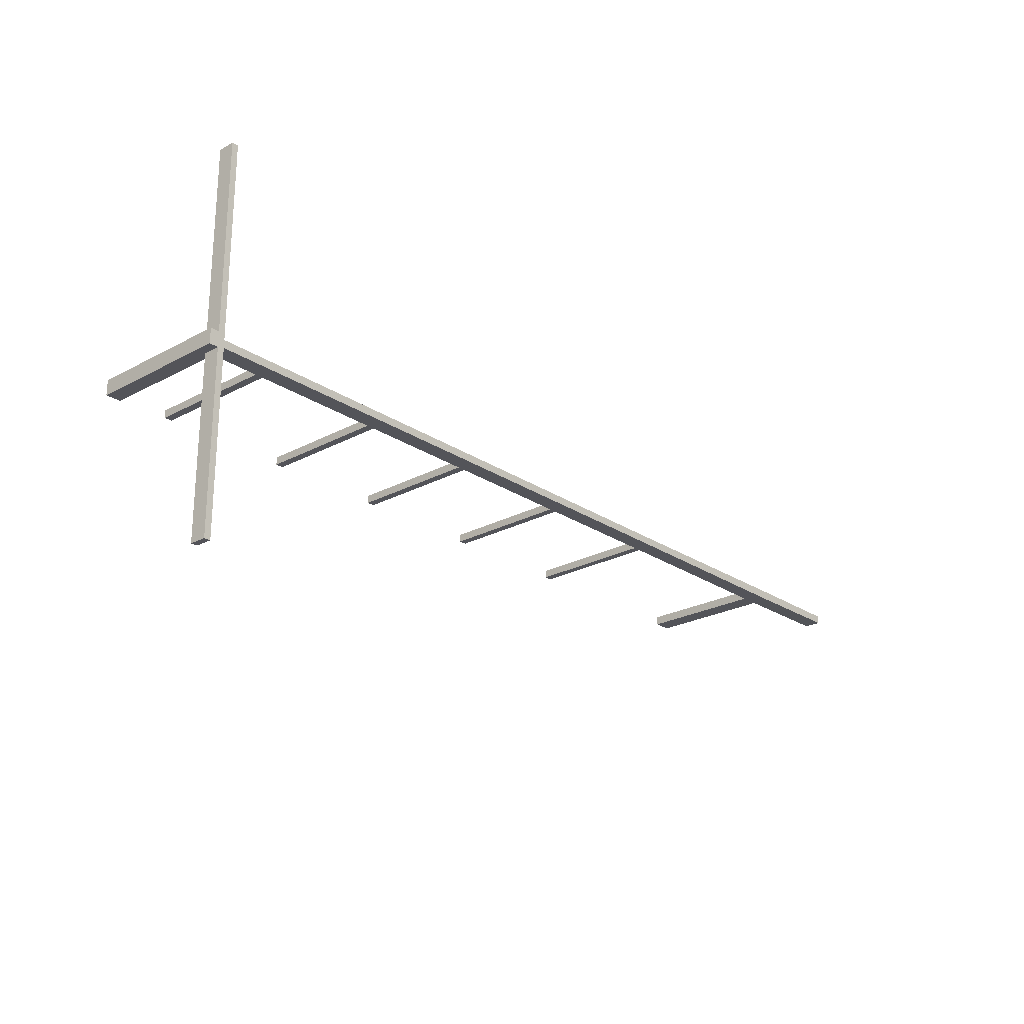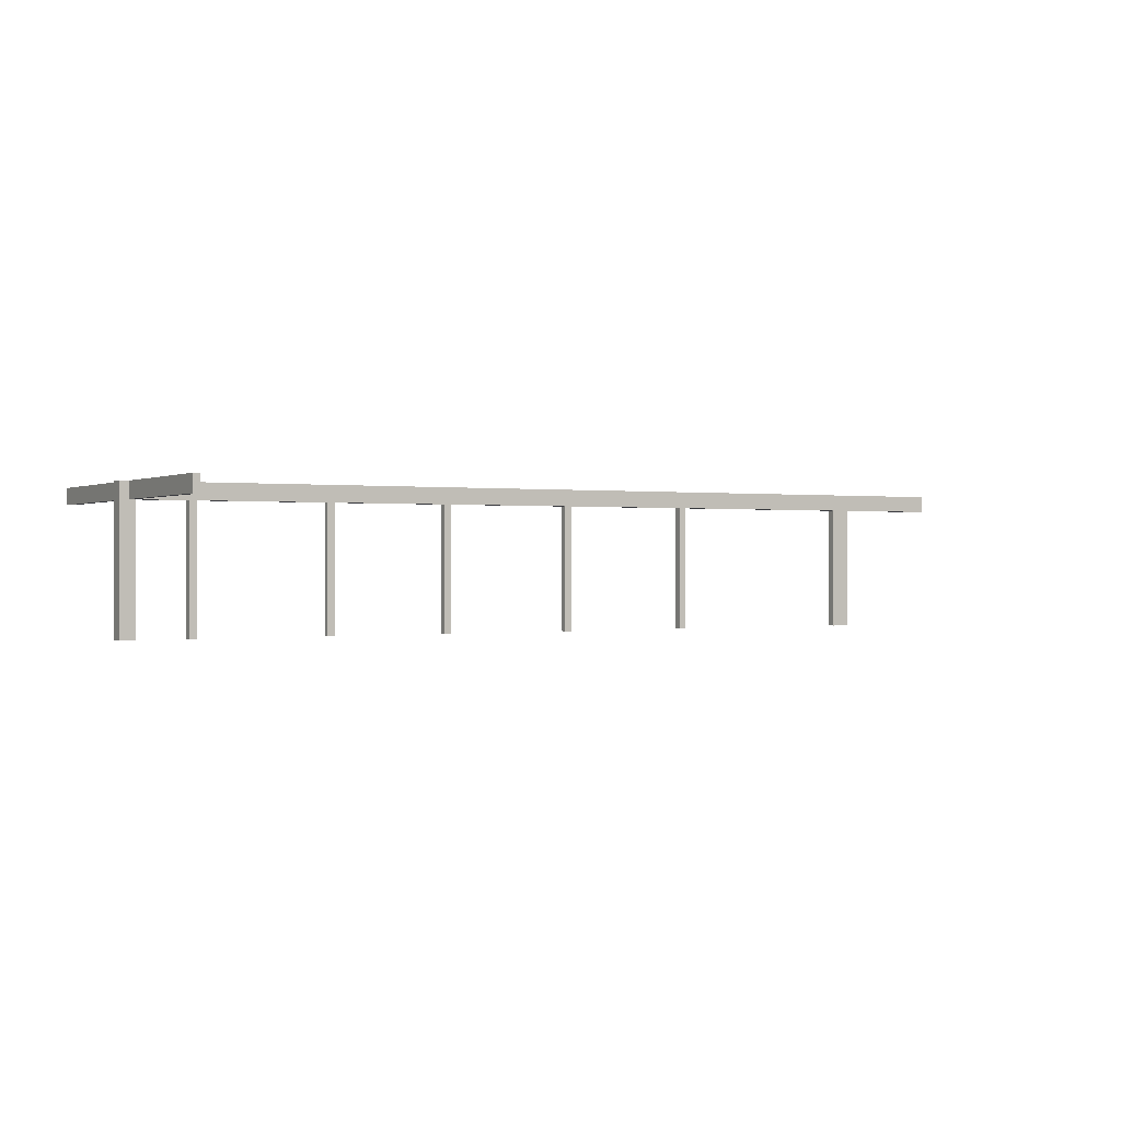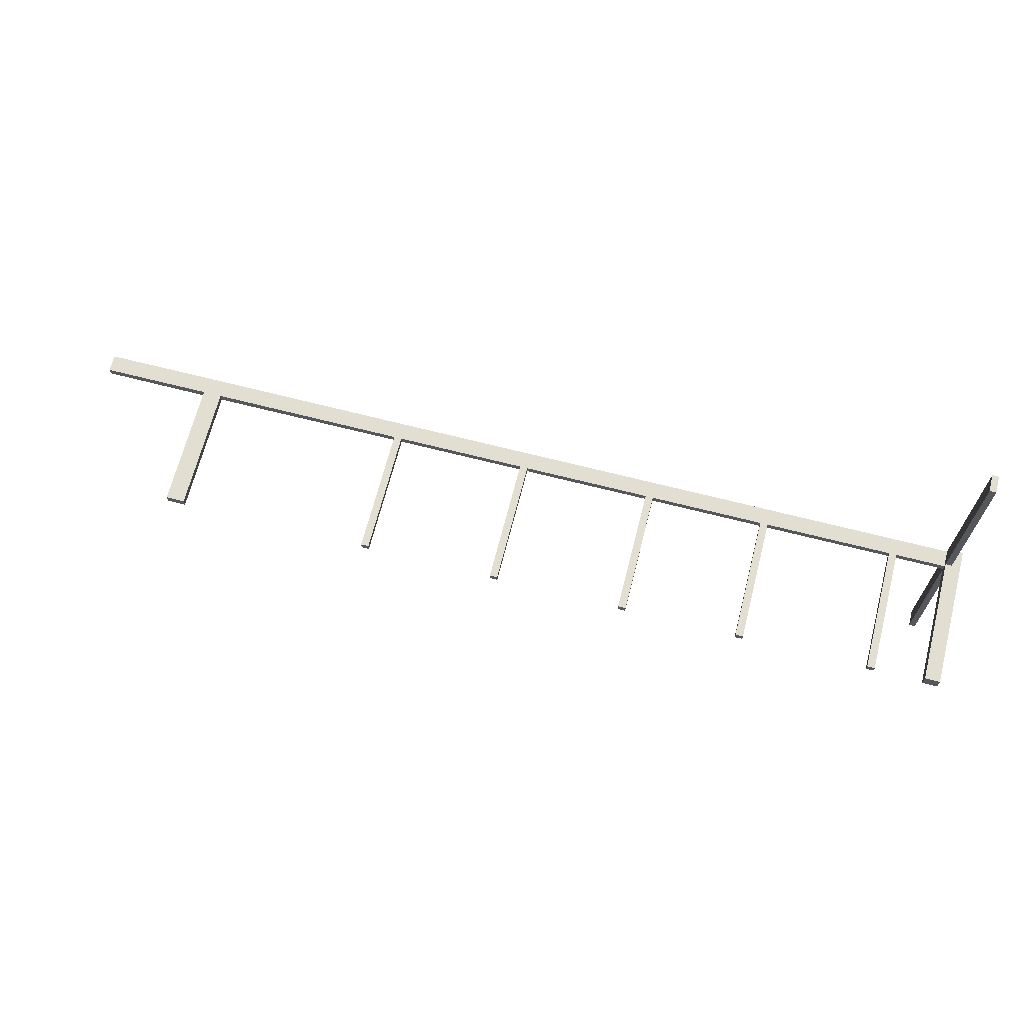
<metadata>
{"format":"obj","ext":"obj","renderer":"f3d","projection":"perspective","resolution":1024,"background":"white","views":[{"elev":-23.7,"azim":132.0,"up":"+Z"},{"elev":0.0,"azim":150.5,"up":"+Y"},{"elev":67.6,"azim":14.4,"up":"+Z"}]}
</metadata>
<code>
o pilares_Plane.023
v 10.13 -0.5208 3.938
v 9.573 -0.5208 3.938
v 10.13 -0.5208 4.202
v 9.573 -0.5208 4.202
v 15.87 -0.5208 4.178
v 16.1 -0.5208 4.178
v 15.87 -0.5208 3.948
v 16.1 -0.5208 3.948
v 19.97 -0.5208 4.178
v 20.2 -0.5208 4.178
v 19.97 -0.5208 3.948
v 20.2 -0.5208 3.948
v 24 -0.5208 4.178
v 24.23 -0.5208 4.178
v 24 -0.5208 3.948
v 24.23 -0.5208 3.948
v 27.64 -0.5208 4.178
v 27.87 -0.5208 4.178
v 27.64 -0.5208 3.948
v 27.87 -0.5208 3.948
v 31.68 -0.5208 4.178
v 31.91 -0.5208 4.178
v 31.68 -0.5208 3.948
v 31.91 -0.5208 3.948
v 33.4 -0.5208 4.349
v 33.85 -0.5208 4.349
v 33.4 -0.5208 3.899
v 33.85 -0.5208 3.899
v 6.396 3.736 3.961
v 10.13 3.736 3.938
v 9.573 3.736 3.938
v 10.13 3.736 4.201
v 9.573 3.736 4.201
v 15.87 3.736 4.178
v 16.1 3.736 4.178
v 15.87 3.736 3.948
v 16.1 3.736 3.948
v 19.97 3.736 4.178
v 20.2 3.736 4.178
v 19.97 3.736 3.948
v 20.2 3.736 3.948
v 24 3.736 4.178
v 24.23 3.736 4.178
v 24 3.736 3.948
v 24.23 3.736 3.948
v 27.64 3.736 4.178
v 27.87 3.736 4.178
v 27.64 3.736 3.948
v 27.87 3.736 3.948
v 31.68 3.736 4.178
v 31.91 3.736 4.178
v 31.68 3.736 3.948
v 31.91 3.736 3.948
v 33.4 3.736 4.349
v 33.85 3.736 4.349
v 33.4 3.736 3.899
v 33.85 3.736 3.899
v 6.396 3.236 3.961
v 10.13 3.236 3.938
v 10.13 3.236 4.202
v 9.573 3.236 3.938
v 9.573 3.236 4.201
v 6.396 3.736 4.201
v 6.396 3.236 4.201
v 15.87 3.239 4.178
v 15.87 3.239 3.948
v 16.1 3.239 4.178
v 16.1 3.239 3.948
v 19.97 3.239 4.178
v 19.97 3.239 3.948
v 20.2 3.239 4.178
v 20.2 3.239 3.948
v 24 3.239 4.178
v 24 3.239 3.948
v 24.23 3.239 4.178
v 24.23 3.239 3.948
v 27.64 3.239 4.178
v 27.64 3.239 3.948
v 27.87 3.239 4.178
v 27.87 3.239 3.948
v 31.68 3.239 4.178
v 31.68 3.239 3.948
v 31.91 3.239 4.178
v 31.91 3.239 3.948
v 33.4 3.239 4.349
v 33.4 3.239 3.899
v 33.85 3.239 4.349
v 33.85 3.239 3.899
v 33.85 3.736 4.178
v 33.85 3.736 3.948
v 33.85 3.239 4.178
v 33.85 3.239 3.948
v 33.4 3.239 3.948
v 33.4 3.239 4.178
v 33.4 3.736 3.948
v 33.4 3.736 4.178
v 33.4 -0.5208 4.178
v 33.85 -0.5208 4.178
v 33.4 -0.5208 3.948
v 33.85 -0.5208 3.948
v 33.59 -0.5208 4.349
v 33.59 -0.5208 3.899
v 33.59 3.736 4.349
v 33.59 3.736 3.899
v 33.59 3.239 3.899
v 33.59 3.239 4.349
v 33.59 3.736 3.948
v 33.59 3.736 4.178
v 33.59 -0.5208 4.178
v 33.59 -0.5208 3.948
v 33.4 3.736 10.07
v 33.4 3.239 10.07
v 33.59 3.736 10.07
v 33.59 3.239 10.07
v 33.4 3.736 -1.338
v 33.4 3.239 -1.338
v 33.59 3.736 -1.338
v 33.59 3.239 -1.338
f 1 3 4 2
f 5 7 8 6
f 9 11 12 10
f 13 15 16 14
f 17 19 20 18
f 21 23 24 22
f 110 102 28 100
f 30 31 33 32
f 34 35 37 36
f 38 39 41 40
f 42 43 45 44
f 46 47 49 48
f 50 51 53 52
f 107 104 56 95
f 59 61 31 30
f 62 60 32 33
f 65 67 35 34
f 68 66 36 37
f 69 71 39 38
f 72 70 40 41
f 73 75 43 42
f 76 74 44 45
f 77 79 47 46
f 80 78 48 49
f 81 83 51 50
f 84 82 52 53
f 106 87 55 103
f 65 34 32 60
f 86 56 115 116
f 4 3 60 62
f 2 4 62 61
f 1 2 61 59
f 3 1 59 60
f 62 33 63 64
f 29 31 61 58
f 62 64 58 61
f 33 31 29 63
f 58 64 63 29
f 8 7 66 68
f 6 8 68 67
f 5 6 67 65
f 7 5 65 66
f 12 11 70 72
f 10 12 72 71
f 9 10 71 69
f 11 9 69 70
f 16 15 74 76
f 14 16 76 75
f 13 14 75 73
f 15 13 73 74
f 20 19 78 80
f 18 20 80 79
f 17 18 79 77
f 19 17 77 78
f 24 23 82 84
f 22 24 84 83
f 21 22 83 81
f 23 21 81 82
f 102 27 86 105
f 100 28 88 92
f 101 26 87 106
f 97 25 85 94
f 35 67 69 38
f 39 71 73 42
f 43 75 77 46
f 47 79 81 50
f 66 65 60 59
f 36 66 59 30
f 34 36 30 32
f 70 69 67 68
f 40 70 68 37
f 38 40 37 35
f 74 73 71 72
f 44 74 72 41
f 42 44 41 39
f 78 77 75 76
f 48 78 76 45
f 46 48 45 43
f 82 81 79 80
f 52 82 80 49
f 50 52 49 47
f 90 92 88 57
f 108 107 95 96
f 91 92 90 89
f 51 83 94 96
f 53 51 96 95
f 84 53 95 93
f 83 84 93 94
f 99 97 94 93
f 26 98 91 87
f 101 109 98 26
f 27 99 93 86
f 98 100 92 91
f 109 110 100 98
f 108 96 54 103
f 87 91 89 55
f 94 85 54 96
f 95 56 86 93
f 89 108 103 55
f 97 99 110 109
f 25 97 109 101
f 89 90 107 108
f 25 101 106 85
f 28 102 105 88
f 88 105 104 57
f 54 85 112 111
f 90 57 104 107
f 99 27 102 110
f 112 114 113 111
f 103 54 111 113
f 106 103 113 114
f 85 106 114 112
f 118 116 115 117
f 104 105 118 117
f 56 104 117 115
f 105 86 116 118

</code>
